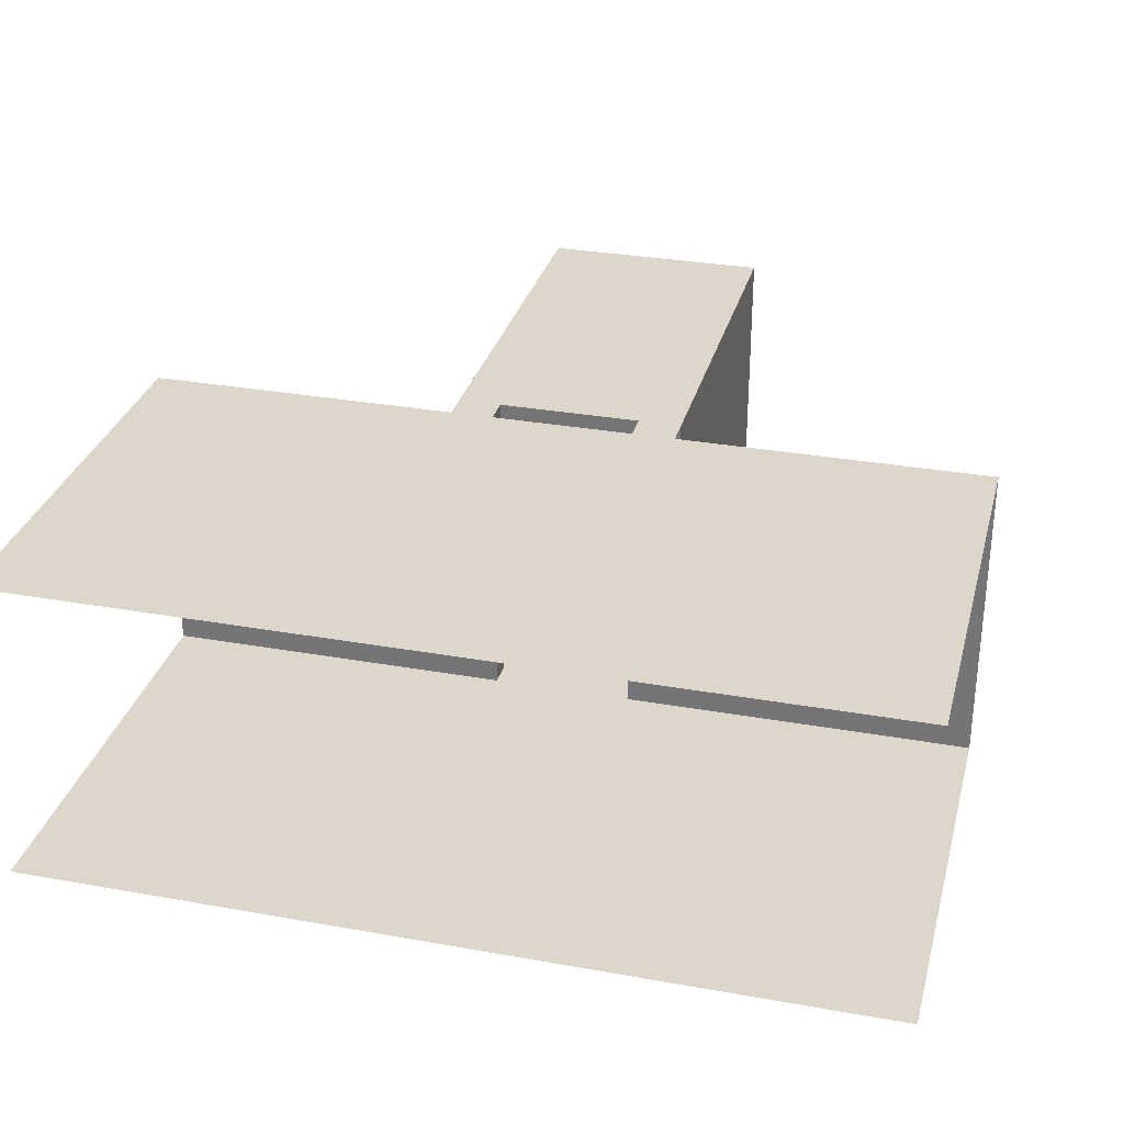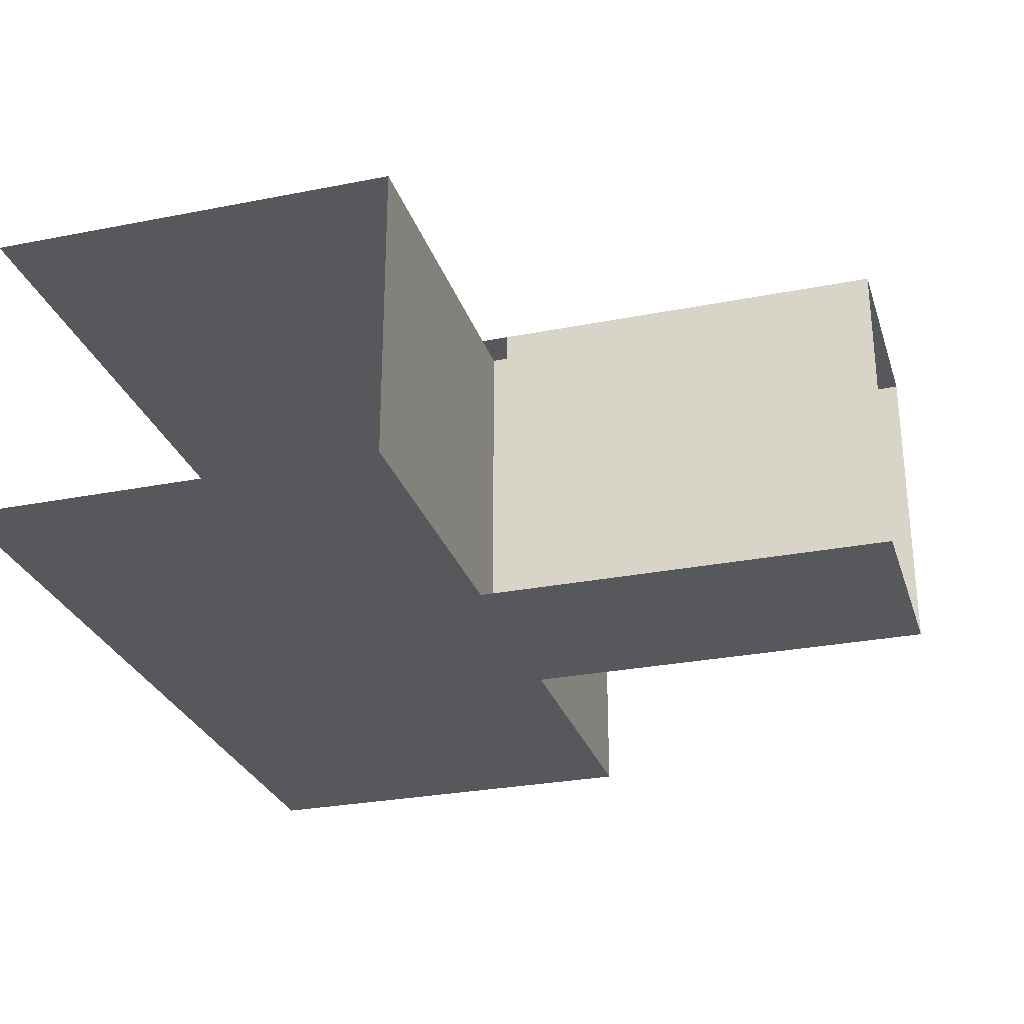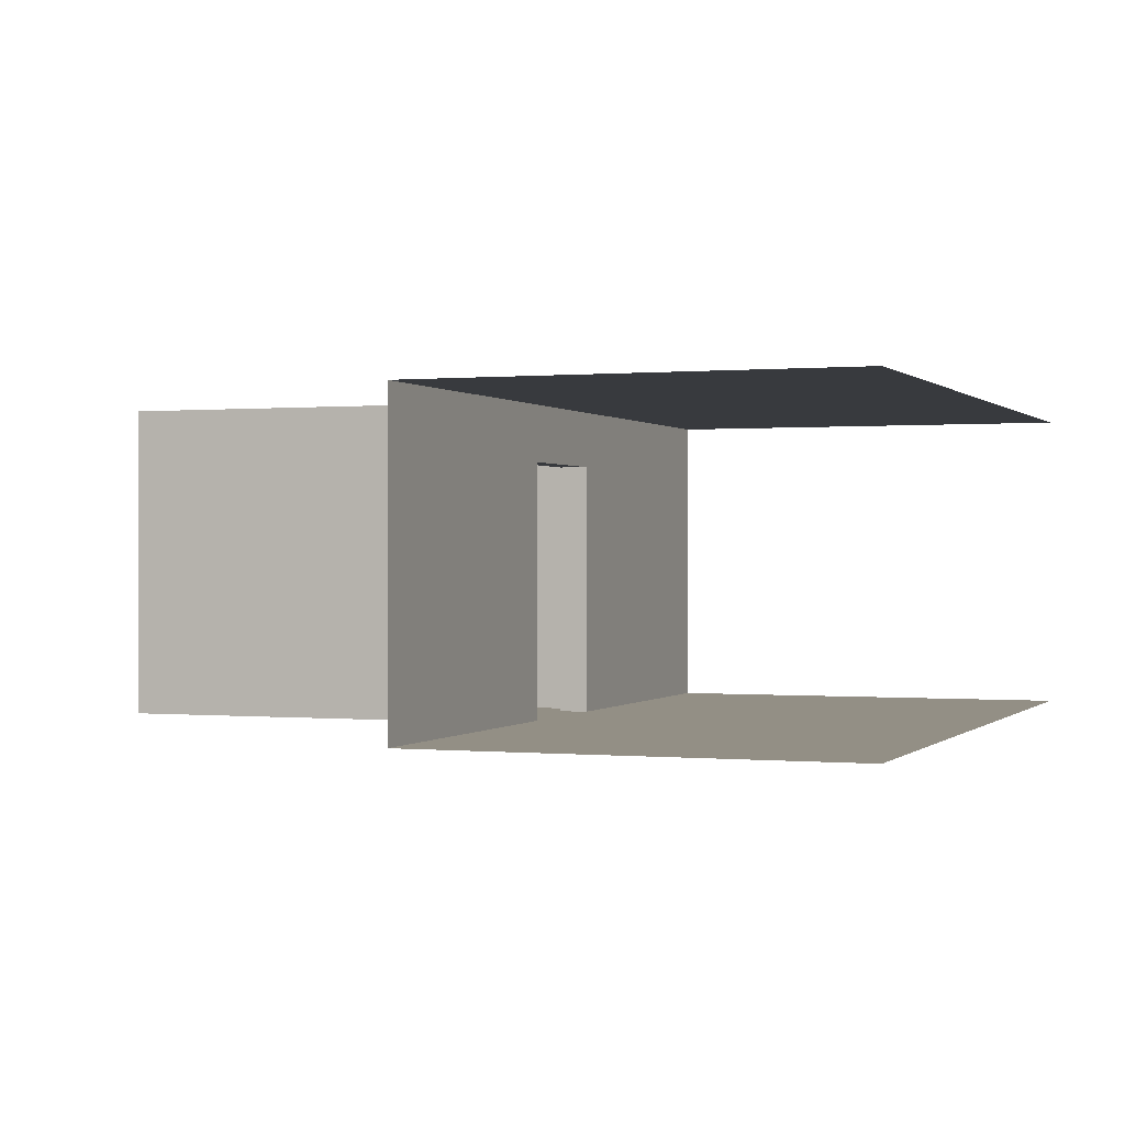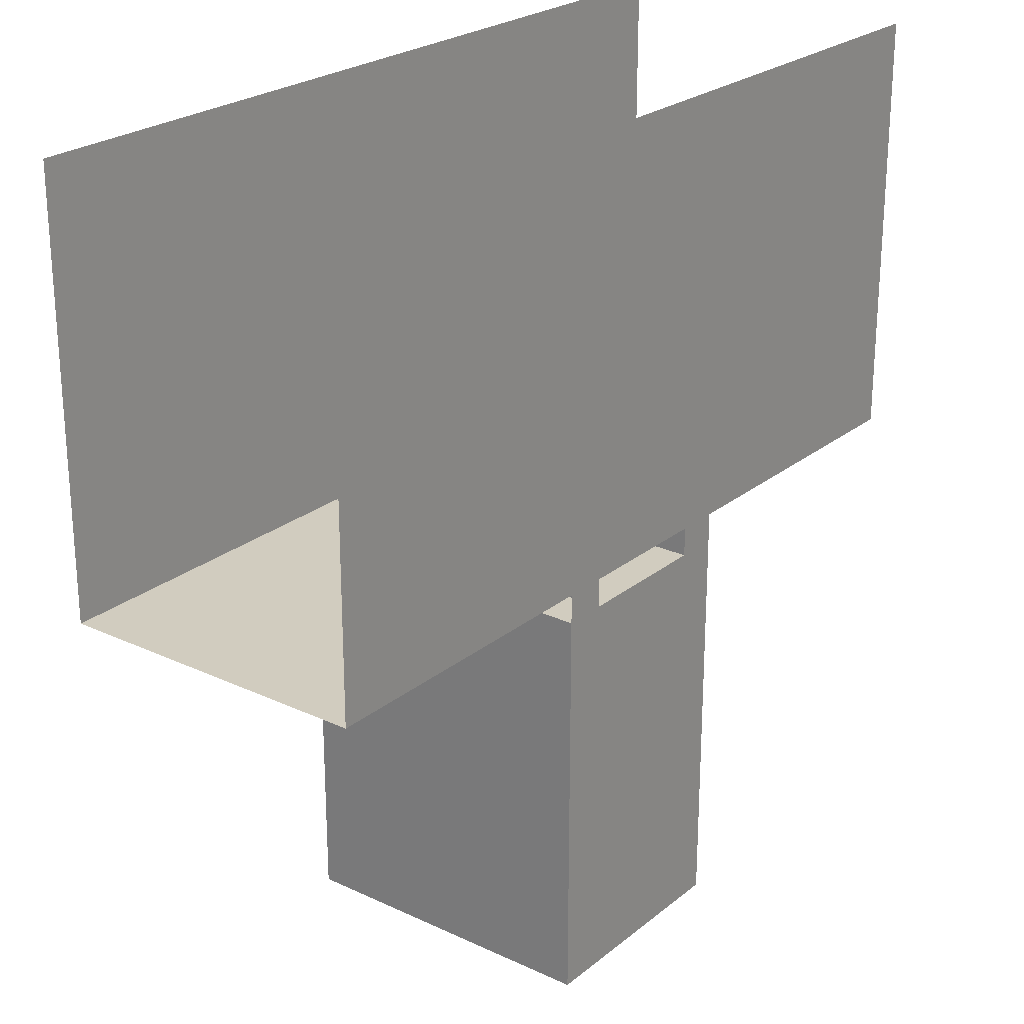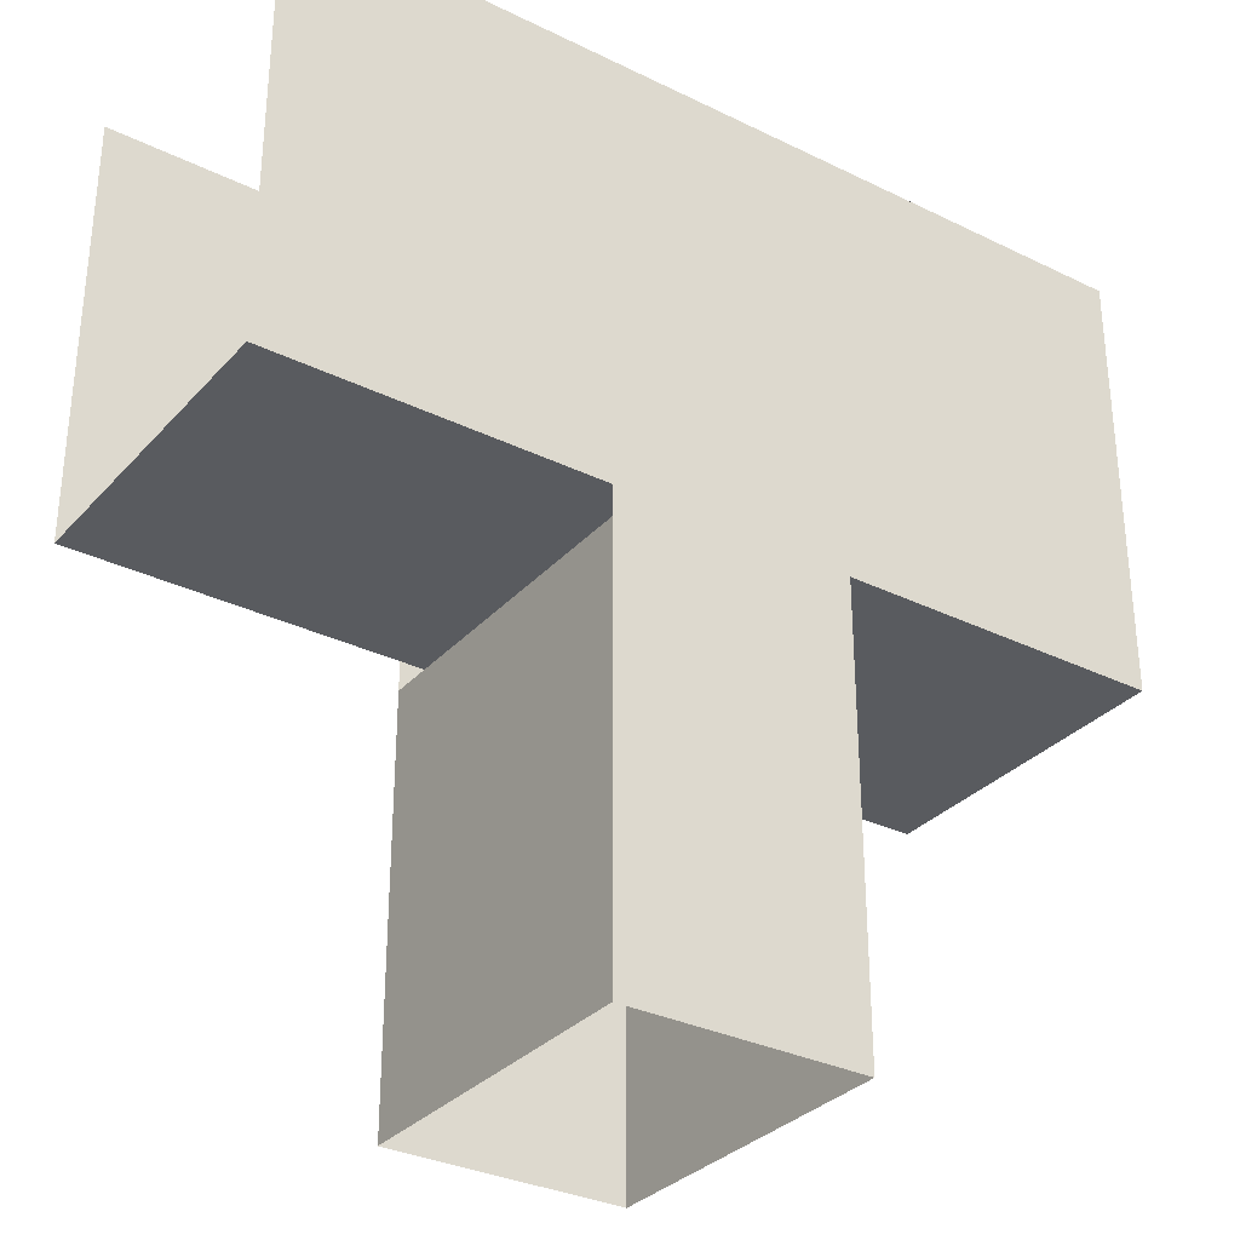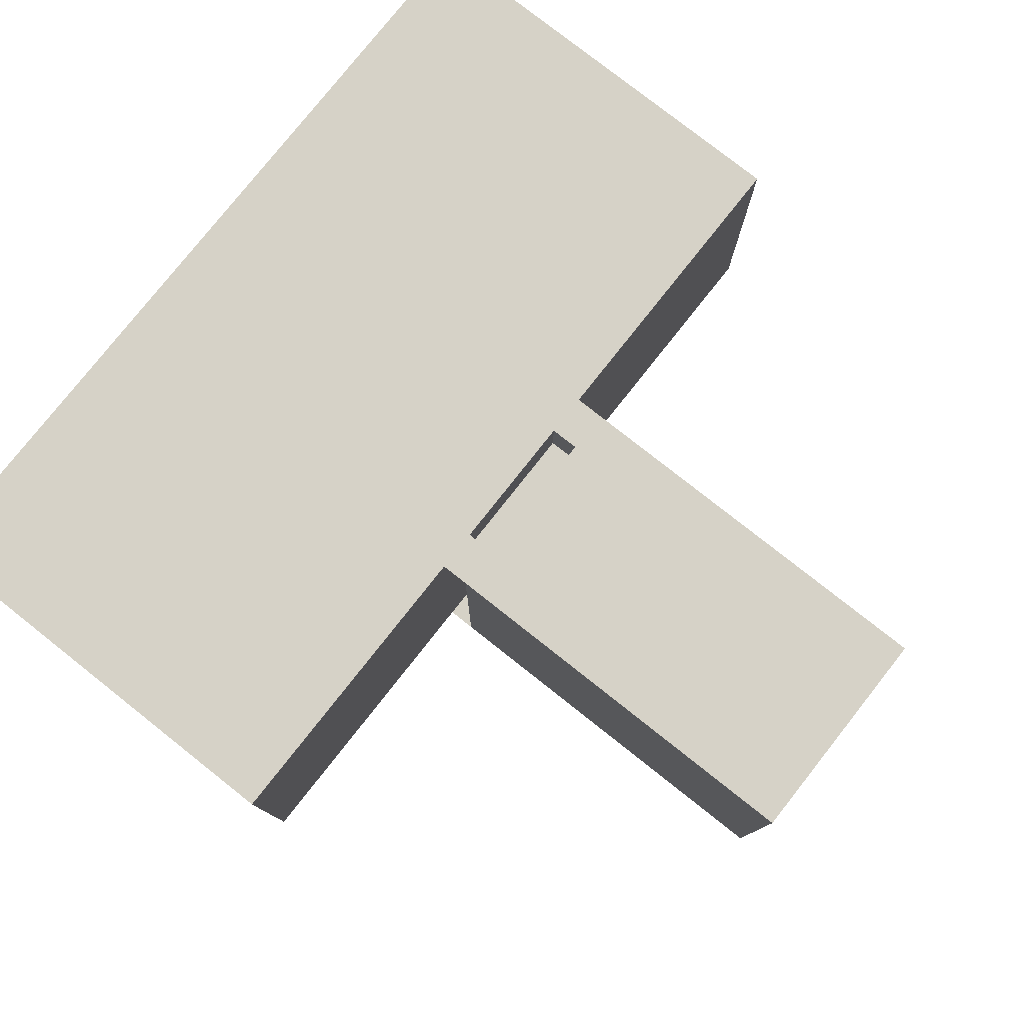
<metadata>
{"format":"obj","ext":"obj","renderer":"f3d","projection":"perspective","resolution":1024,"background":"white","views":[{"elev":30.7,"azim":14.4,"up":"+Y"},{"elev":-28.2,"azim":106.6,"up":"+Y"},{"elev":0.2,"azim":-69.6,"up":"+Y"},{"elev":24.2,"azim":127.6,"up":"+Z"},{"elev":-32.0,"azim":-34.5,"up":"+Z"},{"elev":78.6,"azim":128.3,"up":"+Y"}]}
</metadata>
<code>
g Tunnela1
v 0 2 0
v 0 2 0
v -0.8 0 0
v -0.8 2.2 0
v -0.8 0 -3
v -0.8 2.2 -3
v -0.8 0.4 0
v -0.8 0.4 -3
v 0.8 0 0
v 0.8 2.2 0
v 0.8 0 -3
v 0.8 2.2 -3
v 0.8 0.4 0
v 0.8 0.4 -3
v -0.8 0 -0.2
v -0.8 0.4 -0.2
v 0.8 2.2 -0.2
v 0.8 0 -0.2
v -0.8 2.2 -0.2
v 0.8 0.4 -0.2
v 0 2.2 0
v 0 2.2 -0.2
v 0.5 2.2 -0.2
v 0.5 2.2 0
v -0.5 2.2 0
v -0.5 2.2 -0.2
v 0.5 0.4 0
v 0.5 0 0
v 0.5 2.2 -0.2
v 0.5 2.2 0
v 0.5 0 -0.2
v 0.5 0.4 -0.2
v -0.5 0.4 0
v -0.5 0 0
v -0.5 2.2 0
v -0.5 2.2 -0.2
v -0.5 0 -0.2
v -0.5 0.4 -0.2
v 0.5 0 0
v 0.5 0 -0.2
v -0.5 0 0
v -0.5 0 -0.2
v 0.5 1.8 0
v 0 1.8 0
v -0.5 1.8 -0.2
v 0 1.8 -0.2
v 0.5 1.8 -0.2
v -0.5 1.8 0
v -0.8 0 -1.6
v -0.8 0.4 -1.6
v 0.8 0 -1.6
v 0.8 0.4 -1.6
v 0.8 2.2 -1.6
v -0.8 2.2 -1.6
v 3 2.2 0
v -0.8 0 3
v 0.8 0 3
v 3 0.4 0
v 3 0 0
v 3 0 3
v -3 0 0
v -3 0.4 0
v -3 2.2 0
v -3 0 3
v -3 2.2 3
v 3 2.2 3
f 10 30 27 13 58 55
f 18 9 28 31
f 19 4 35 36
f 42 15 3 41
f 24 23 17 10
f 54 6 12 53 17 19
f 3 34 33 7 62 61
f 52 14 11 51 18 20
f 7 33 35 4 63 62
f 52 20 17 53 12 14
f 23 24 43 47
f 4 19 26 25
f 29 32 27 30
f 27 32 31 28
f 17 20 32 29
f 20 18 31 32
f 10 17 29 30
f 38 36 35 33
f 33 34 37 38
f 16 19 36 38
f 3 15 37 34
f 15 16 38 37
f 21 25 48 44 43 24
f 18 40 39 9
f 48 45 46 47 43 44
f 25 26 45 48
f 26 22 23 47 46 45
f 49 15 18 51 11 5
f 55 66 65 63 4 25 21 24 10
f 64 56 57 60 59 9 3 61
f 3 9 18 15
f 54 19 16 50 8 6
f 49 5 8 50 16 15
f 59 58 13 27 28 9
l 1 2

</code>
